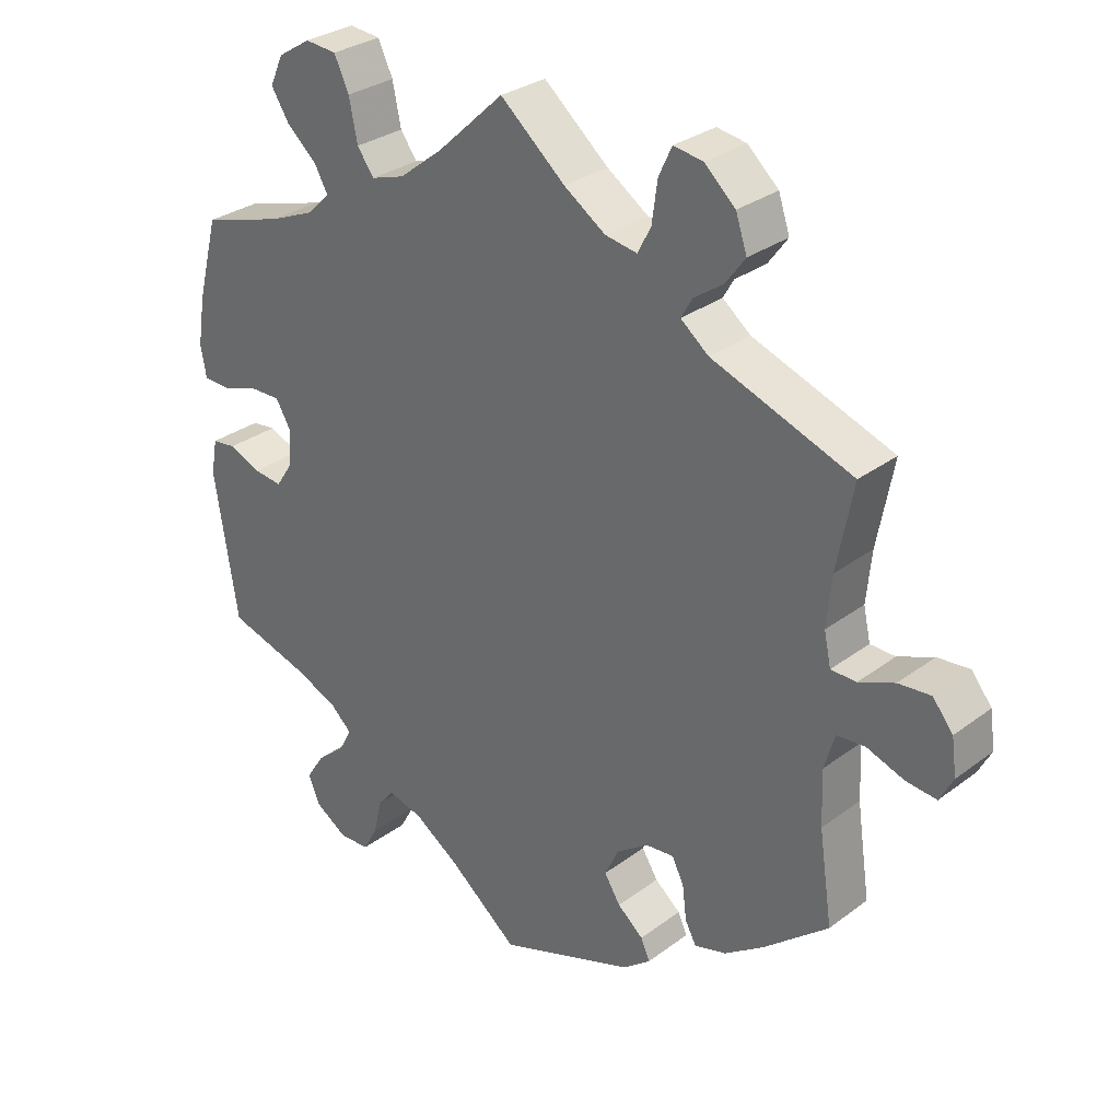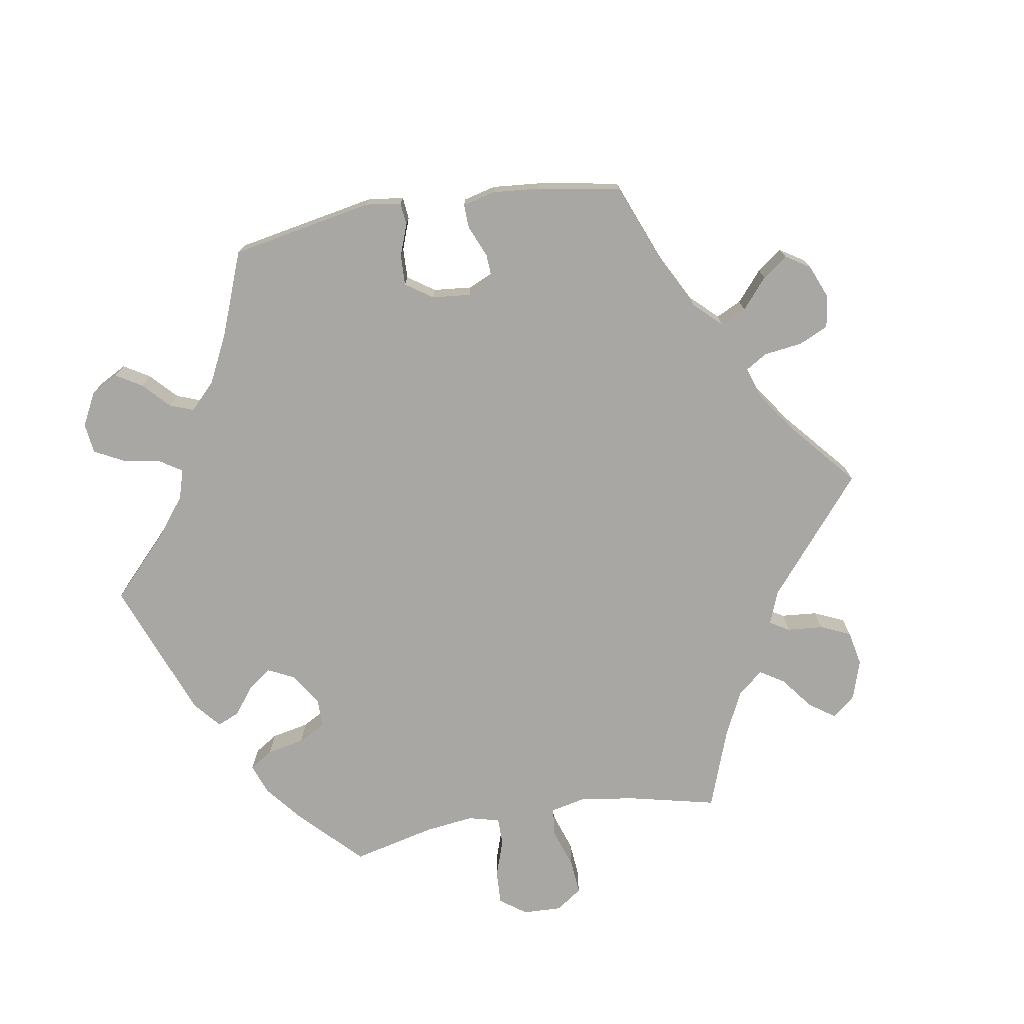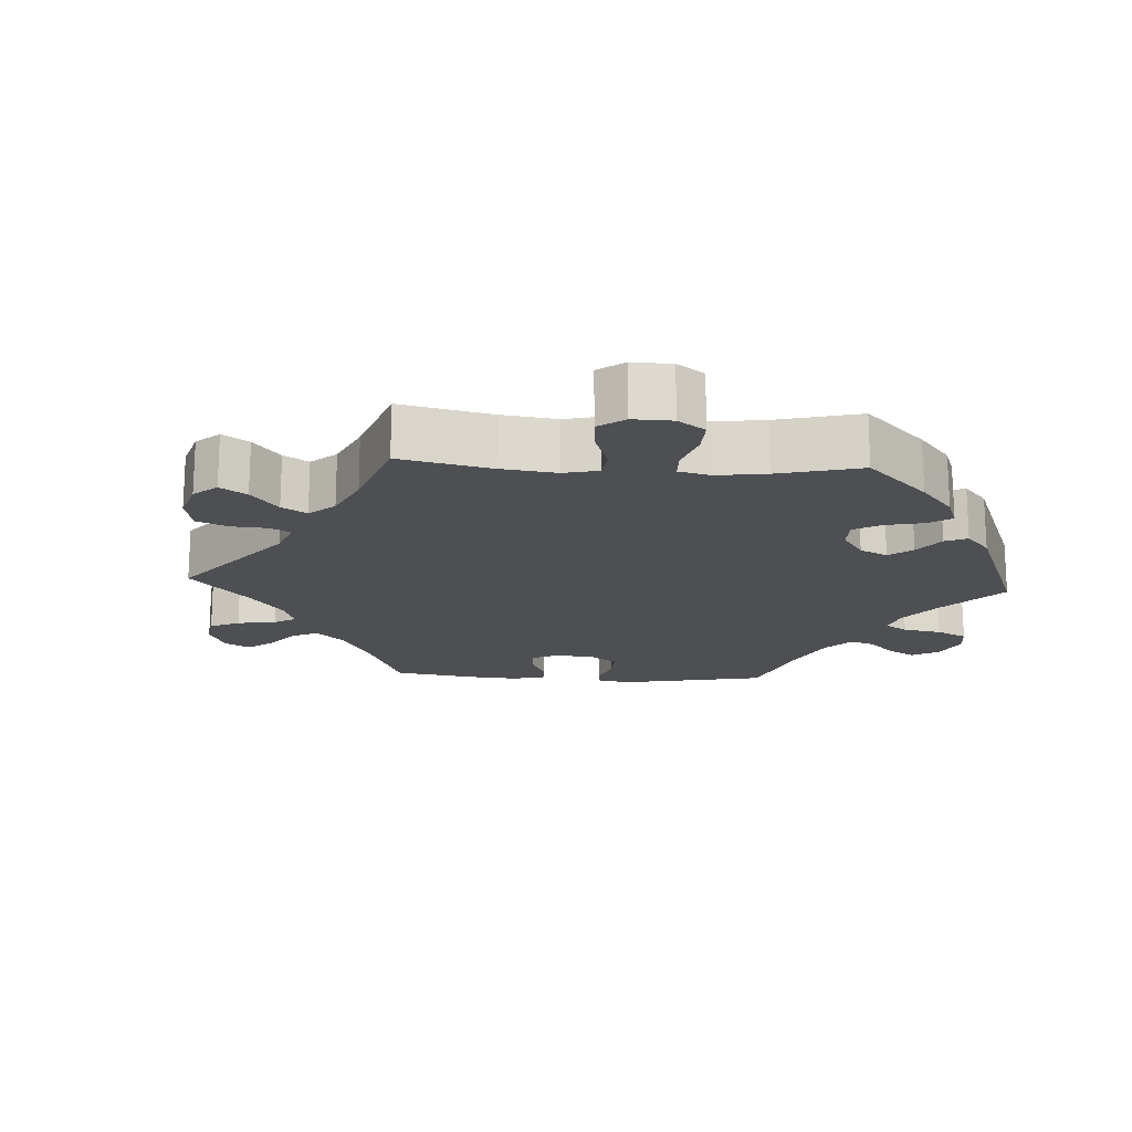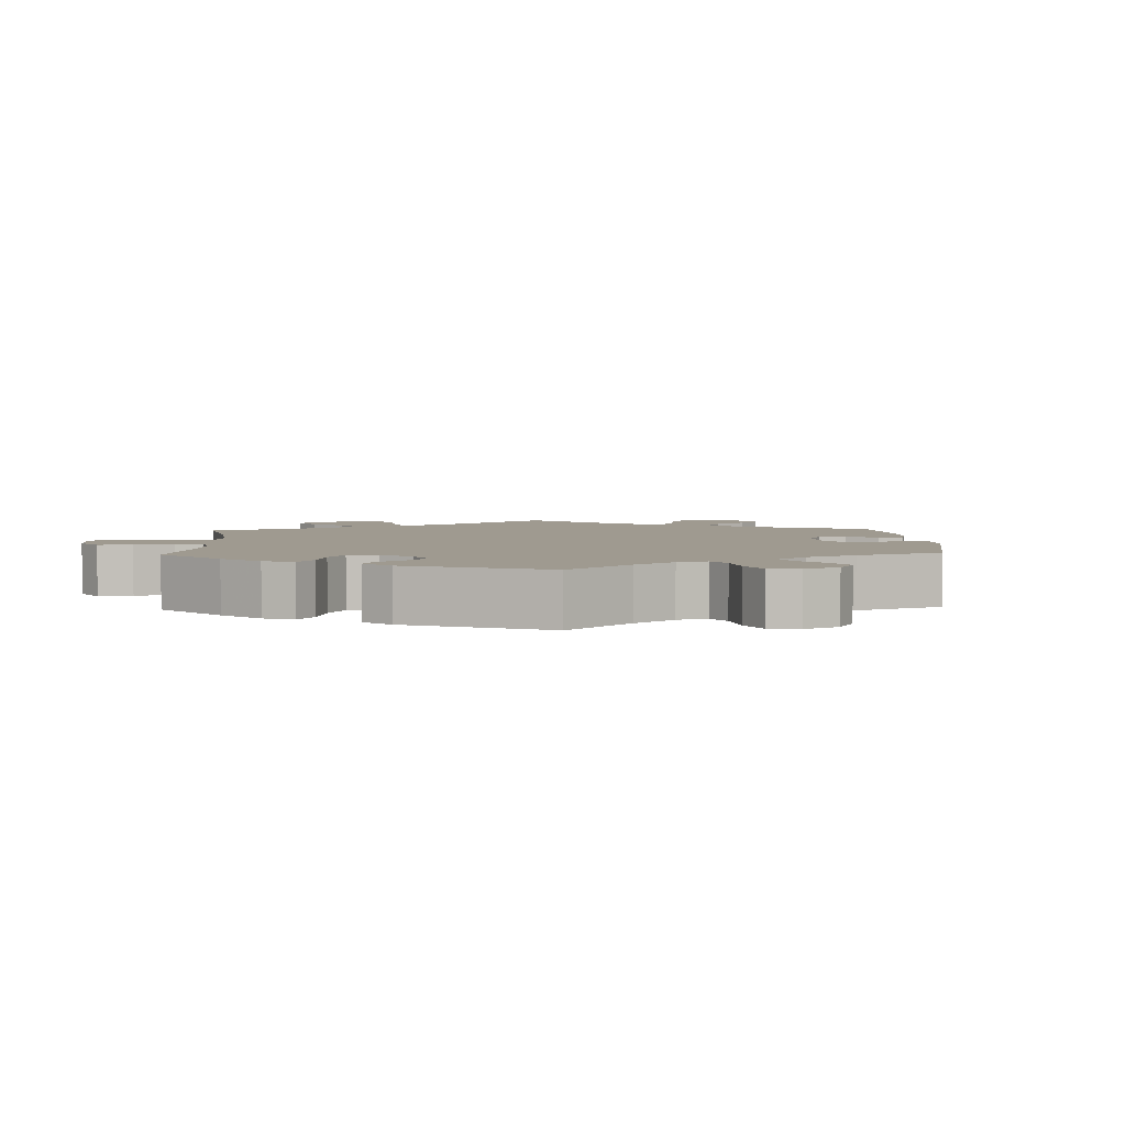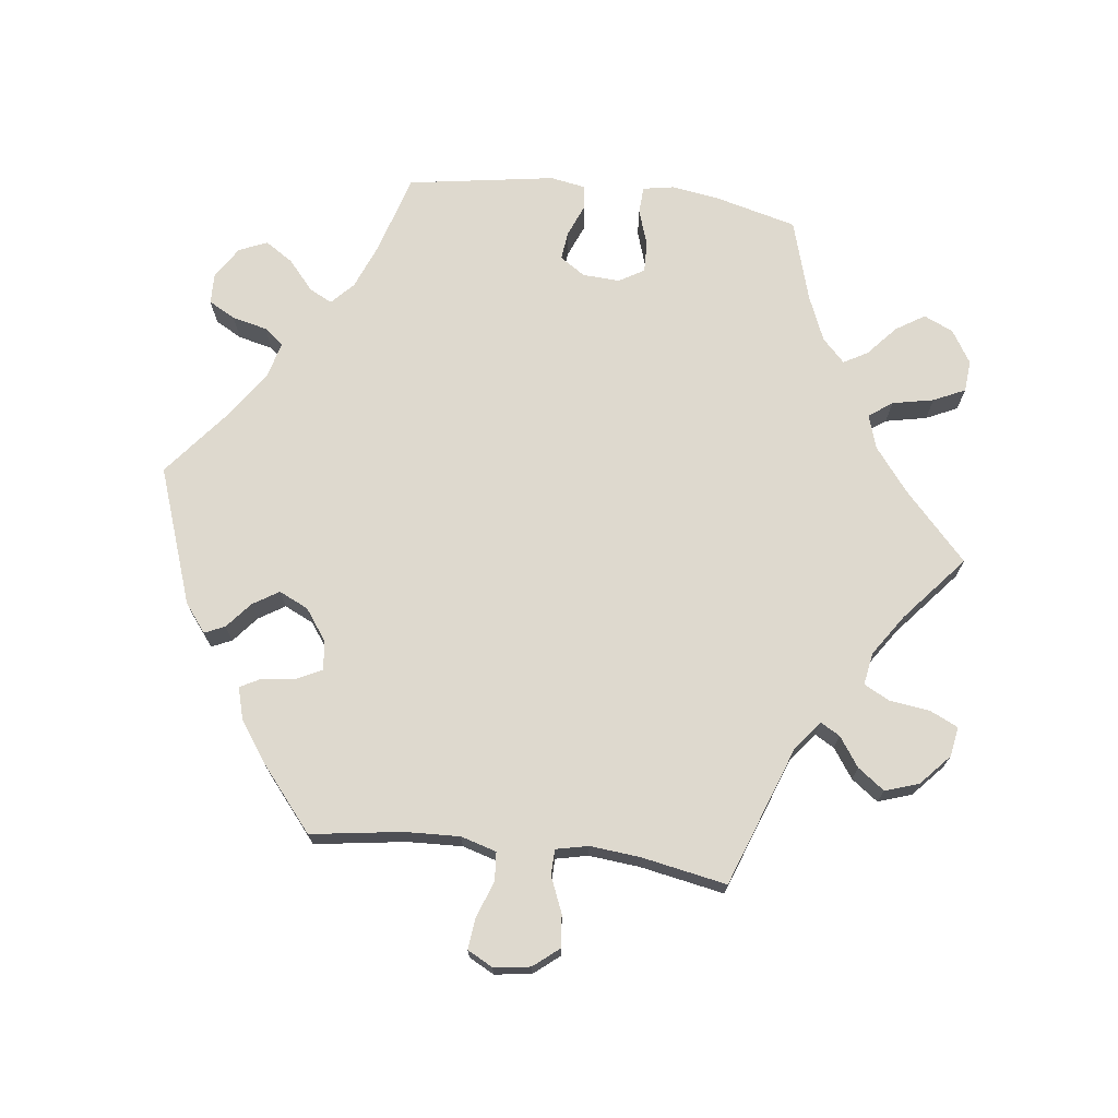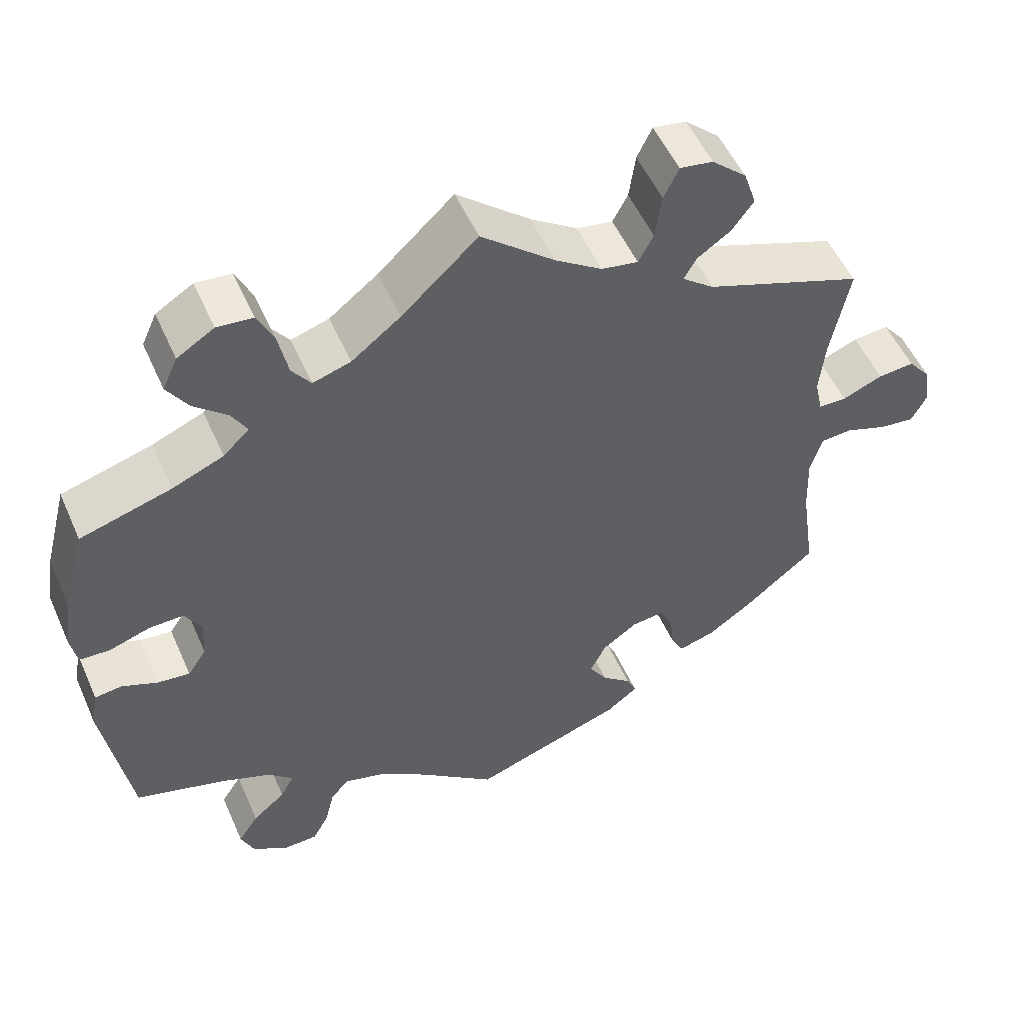
<metadata>
{"format":"obj","ext":"obj","renderer":"f3d","projection":"perspective","resolution":1024,"background":"white","views":[{"elev":30.0,"azim":-137.4,"up":"+Z"},{"elev":-74.6,"azim":-140.6,"up":"+Y"},{"elev":-17.5,"azim":26.7,"up":"+Y"},{"elev":3.9,"azim":117.7,"up":"+Y"},{"elev":71.6,"azim":-83.1,"up":"+Y"},{"elev":53.0,"azim":156.4,"up":"+Z"}]}
</metadata>
<code>
v -0.482 0.07 -0.158
v -0.479 0.07 -0.08
v -0.494 0.07 -0.029
v -0.534 0.07 -0.026
v -0.587 0.07 -0.045
v -0.631 0.07 -0.05
v -0.65 0.07 -0.014
v -0.643 0.07 0.038
v -0.614 0.07 0.074
v -0.568 0.07 0.07
v -0.517 0.07 0.049
v -0.481 0.07 0.05
v -0.471 0.07 0.096
v -0.478 0.07 0.168
v -0.501 0.07 0.289
v -0.3 0.07 0.363
v -0.26 0.07 0.395
v -0.276 0.07 0.423
v -0.318 0.07 0.452
v -0.346 0.07 0.49
v -0.33 0.07 0.538
v -0.286 0.07 0.578
v -0.244 0.07 0.585
v -0.225 0.07 0.545
v -0.217 0.07 0.487
v -0.198 0.07 0.451
v -0.152 0.07 0.459
v -0.093 0.07 0.499
v 0 0.07 0.578
v 0.096 0.07 0.489
v 0.158 0.07 0.441
v 0.206 0.07 0.426
v 0.23 0.07 0.459
v 0.242 0.07 0.518
v 0.263 0.07 0.563
v 0.308 0.07 0.567
v 0.355 0.07 0.538
v 0.374 0.07 0.496
v 0.348 0.07 0.455
v 0.305 0.07 0.417
v 0.286 0.07 0.383
v 0.319 0.07 0.351
v 0.384 0.07 0.324
v 0.5 0.07 0.29
v 0.53 0.07 0.175
v 0.541 0.07 0.106
v 0.533 0.07 0.061
v 0.494 0.07 0.059
v 0.442 0.07 0.076
v 0.398 0.07 0.077
v 0.377 0.07 0.041
v 0.38 0.07 -0.012
v 0.404 0.07 -0.048
v 0.445 0.07 -0.043
v 0.491 0.07 -0.024
v 0.525 0.07 -0.028
v 0.534 0.07 -0.078
v 0.501 0.07 -0.288
v 0.387 0.07 -0.322
v 0.323 0.07 -0.348
v 0.291 0.07 -0.378
v 0.308 0.07 -0.411
v 0.35 0.07 -0.447
v 0.376 0.07 -0.487
v 0.359 0.07 -0.527
v 0.314 0.07 -0.556
v 0.27 0.07 -0.555
v 0.249 0.07 -0.517
v 0.237 0.07 -0.467
v 0.214 0.07 -0.439
v 0.164 0.07 -0.453
v 0.1 0.07 -0.496
v 0 0.07 -0.577
v -0.195 0.07 -0.509
v -0.235 0.07 -0.478
v -0.222 0.07 -0.449
v -0.185 0.07 -0.418
v -0.162 0.07 -0.381
v -0.182 0.07 -0.339
v -0.227 0.07 -0.307
v -0.268 0.07 -0.303
v -0.285 0.07 -0.337
v -0.291 0.07 -0.386
v -0.307 0.07 -0.416
v -0.353 0.07 -0.403
v -0.409 0.07 -0.364
v -0.501 0.07 -0.288
v -0.482 0 -0.158
v -0.479 0 -0.08
v -0.494 0 -0.029
v -0.534 0 -0.026
v -0.587 0 -0.045
v -0.631 0 -0.05
v -0.65 0 -0.014
v -0.643 0 0.038
v -0.614 0 0.074
v -0.568 0 0.07
v -0.517 0 0.049
v -0.481 0 0.05
v -0.471 0 0.096
v -0.478 0 0.168
v -0.501 0 0.289
v -0.3 0 0.363
v -0.26 0 0.395
v -0.276 0 0.423
v -0.318 0 0.452
v -0.346 0 0.49
v -0.33 0 0.538
v -0.286 0 0.578
v -0.244 0 0.585
v -0.225 0 0.545
v -0.217 0 0.487
v -0.198 0 0.451
v -0.152 0 0.459
v -0.093 0 0.499
v 0 0 0.578
v 0.096 0 0.489
v 0.158 0 0.441
v 0.206 0 0.426
v 0.23 0 0.459
v 0.242 0 0.518
v 0.263 0 0.563
v 0.308 0 0.567
v 0.355 0 0.538
v 0.374 0 0.496
v 0.348 0 0.455
v 0.305 0 0.417
v 0.286 0 0.383
v 0.319 0 0.351
v 0.384 0 0.324
v 0.5 0 0.29
v 0.53 0 0.175
v 0.541 0 0.106
v 0.533 0 0.061
v 0.494 0 0.059
v 0.442 0 0.076
v 0.398 0 0.077
v 0.377 0 0.041
v 0.38 0 -0.012
v 0.404 0 -0.048
v 0.445 0 -0.043
v 0.491 0 -0.024
v 0.525 0 -0.028
v 0.534 0 -0.078
v 0.501 0 -0.288
v 0.387 0 -0.322
v 0.323 0 -0.348
v 0.291 0 -0.378
v 0.308 0 -0.411
v 0.35 0 -0.447
v 0.376 0 -0.487
v 0.359 0 -0.527
v 0.314 0 -0.556
v 0.27 0 -0.555
v 0.249 0 -0.517
v 0.237 0 -0.467
v 0.214 0 -0.439
v 0.164 0 -0.453
v 0.1 0 -0.496
v 0 0 -0.577
v -0.195 0 -0.509
v -0.235 0 -0.478
v -0.222 0 -0.449
v -0.185 0 -0.418
v -0.162 0 -0.381
v -0.182 0 -0.339
v -0.227 0 -0.307
v -0.268 0 -0.303
v -0.285 0 -0.337
v -0.291 0 -0.386
v -0.307 0 -0.416
v -0.353 0 -0.403
v -0.409 0 -0.364
v -0.501 0 -0.288
f 86 87 1
f 85 86 1 2
f 82 83 84 85
f 81 82 85 2
f 80 81 2 3
f 79 80 3
f 74 75 76 77
f 72 73 74 77
f 71 72 77 78
f 70 71 78 79
f 66 67 68 69
f 66 69 70
f 65 66 70
f 62 63 64 65
f 61 62 65 70
f 60 61 70 79
f 56 57 58 59
f 54 55 56 59
f 53 54 59 60
f 52 53 60 79
f 46 47 48 49
f 46 49 50
f 43 44 45 46
f 42 43 46 50
f 41 42 50 51
f 37 38 39 40
f 37 40 41
f 36 37 41
f 33 34 35 36
f 33 36 41
f 32 33 41 51
f 28 29 30
f 27 28 30 31
f 26 27 31 32
f 22 23 24 25
f 22 25 26
f 21 22 26
f 18 19 20 21
f 17 18 21 26
f 14 15 16
f 13 14 16 17
f 12 13 17 26
f 8 9 10 11
f 8 11 12
f 7 8 12
f 4 5 6 7
f 3 4 7 12
f 32 51 52 79
f 26 32 79
f 3 12 26 79
f 88 174 173
f 89 88 173 172
f 172 171 170 169
f 89 172 169 168
f 90 89 168 167
f 90 167 166
f 164 163 162 161
f 164 161 160 159
f 165 164 159 158
f 166 165 158 157
f 156 155 154 153
f 157 156 153
f 157 153 152
f 152 151 150 149
f 157 152 149 148
f 166 157 148 147
f 146 145 144 143
f 146 143 142 141
f 147 146 141 140
f 166 147 140 139
f 136 135 134 133
f 137 136 133
f 133 132 131 130
f 137 133 130 129
f 138 137 129 128
f 127 126 125 124
f 128 127 124
f 128 124 123
f 123 122 121 120
f 128 123 120
f 138 128 120 119
f 117 116 115
f 118 117 115 114
f 119 118 114 113
f 112 111 110 109
f 113 112 109
f 113 109 108
f 108 107 106 105
f 113 108 105 104
f 103 102 101
f 104 103 101 100
f 113 104 100 99
f 98 97 96 95
f 99 98 95
f 99 95 94
f 94 93 92 91
f 99 94 91 90
f 166 139 138 119
f 166 119 113
f 166 113 99 90
f 1 88 89 2
f 2 89 90 3
f 3 90 91 4
f 4 91 92 5
f 5 92 93 6
f 6 93 94 7
f 7 94 95 8
f 8 95 96 9
f 9 96 97 10
f 10 97 98 11
f 11 98 99 12
f 12 99 100 13
f 13 100 101 14
f 14 101 102 15
f 15 102 103 16
f 16 103 104 17
f 17 104 105 18
f 18 105 106 19
f 19 106 107 20
f 20 107 108 21
f 21 108 109 22
f 22 109 110 23
f 23 110 111 24
f 24 111 112 25
f 25 112 113 26
f 26 113 114 27
f 27 114 115 28
f 28 115 116 29
f 29 116 117 30
f 30 117 118 31
f 31 118 119 32
f 32 119 120 33
f 33 120 121 34
f 34 121 122 35
f 35 122 123 36
f 36 123 124 37
f 37 124 125 38
f 38 125 126 39
f 39 126 127 40
f 40 127 128 41
f 41 128 129 42
f 42 129 130 43
f 43 130 131 44
f 44 131 132 45
f 45 132 133 46
f 46 133 134 47
f 47 134 135 48
f 48 135 136 49
f 49 136 137 50
f 50 137 138 51
f 51 138 139 52
f 52 139 140 53
f 53 140 141 54
f 54 141 142 55
f 55 142 143 56
f 56 143 144 57
f 57 144 145 58
f 58 145 146 59
f 59 146 147 60
f 60 147 148 61
f 61 148 149 62
f 62 149 150 63
f 63 150 151 64
f 64 151 152 65
f 65 152 153 66
f 66 153 154 67
f 67 154 155 68
f 68 155 156 69
f 69 156 157 70
f 70 157 158 71
f 71 158 159 72
f 72 159 160 73
f 73 160 161 74
f 74 161 162 75
f 75 162 163 76
f 76 163 164 77
f 77 164 165 78
f 78 165 166 79
f 79 166 167 80
f 80 167 168 81
f 81 168 169 82
f 82 169 170 83
f 83 170 171 84
f 84 171 172 85
f 85 172 173 86
f 86 173 174 87
f 87 174 88 1

</code>
